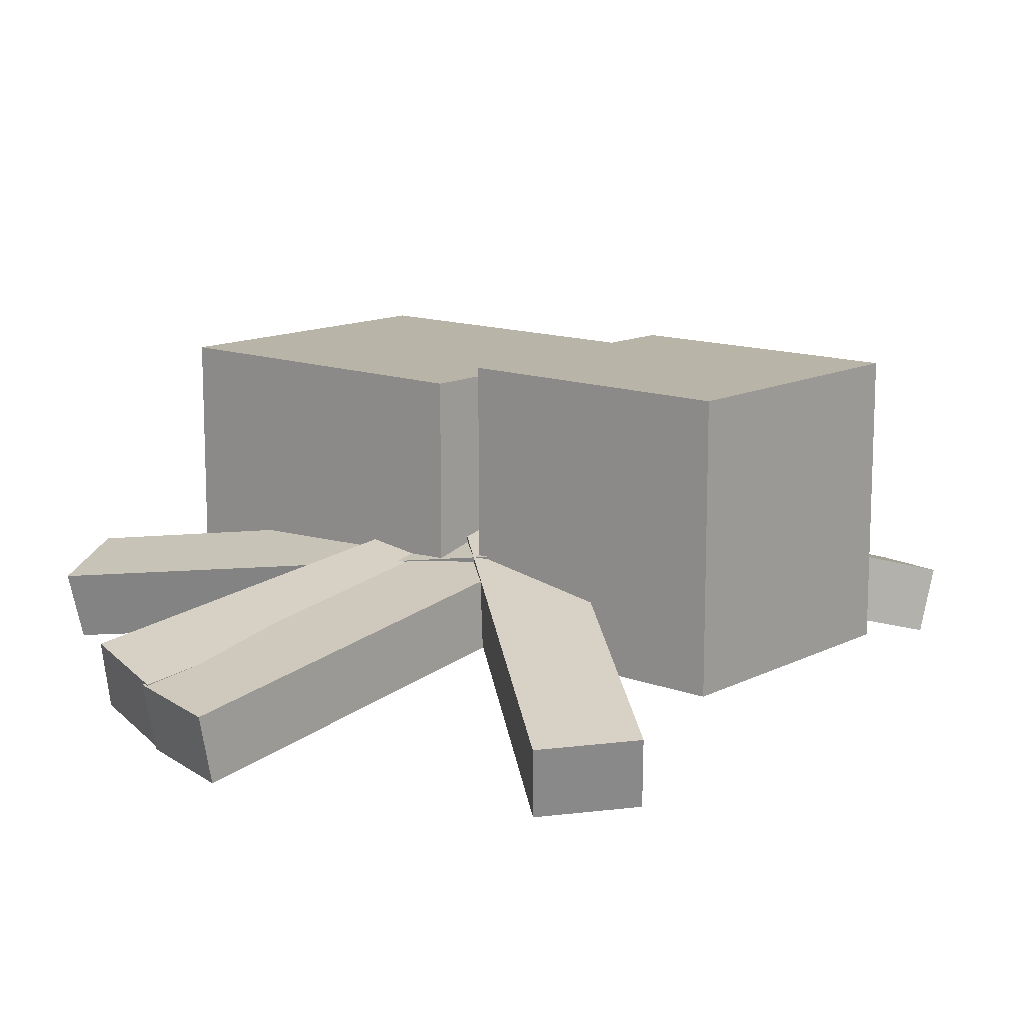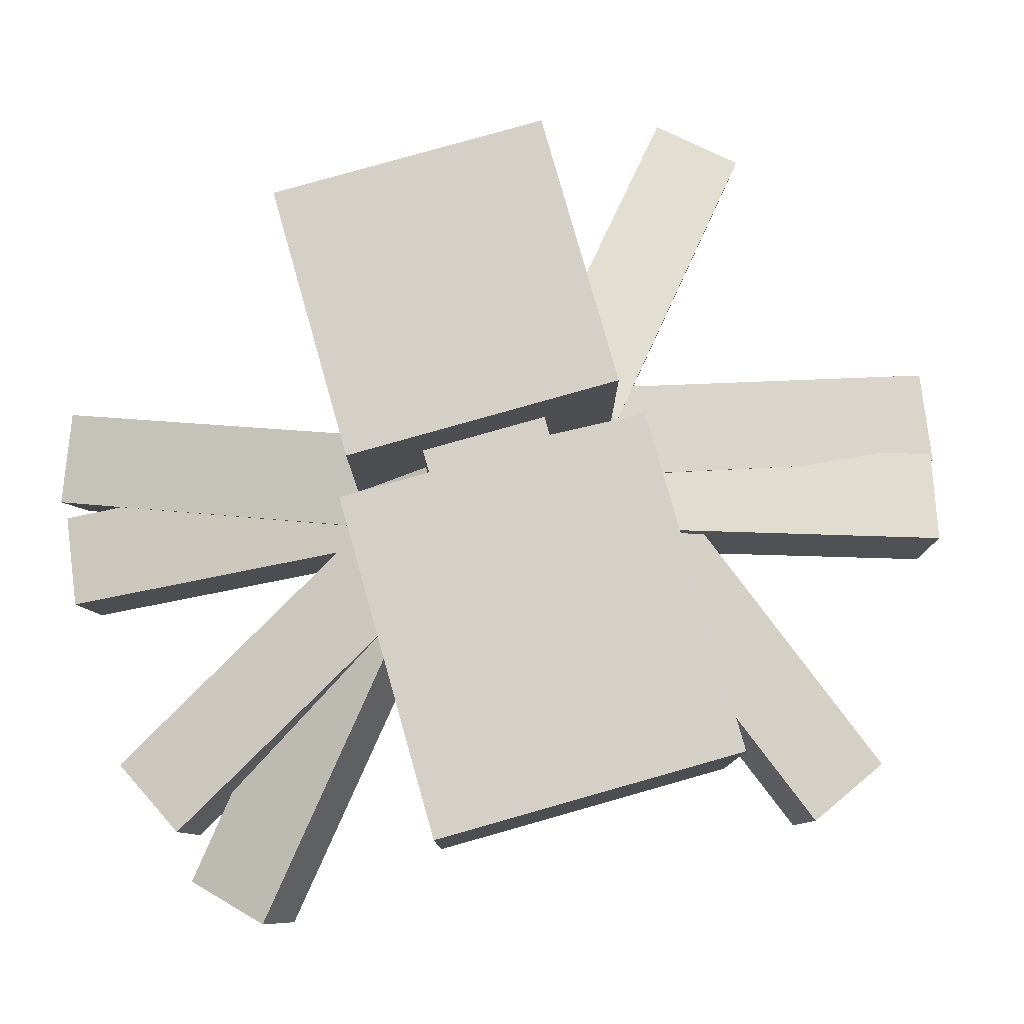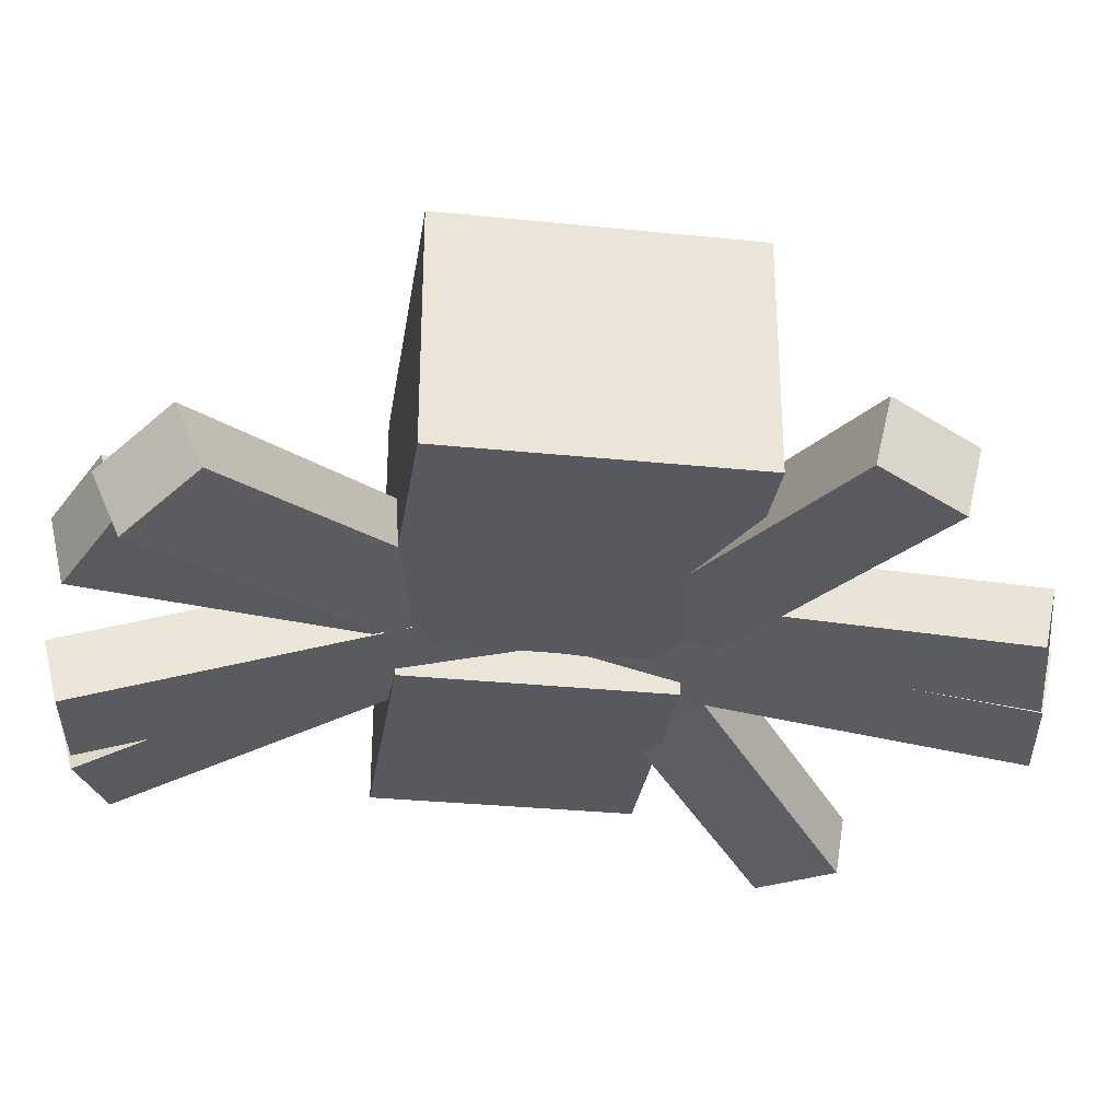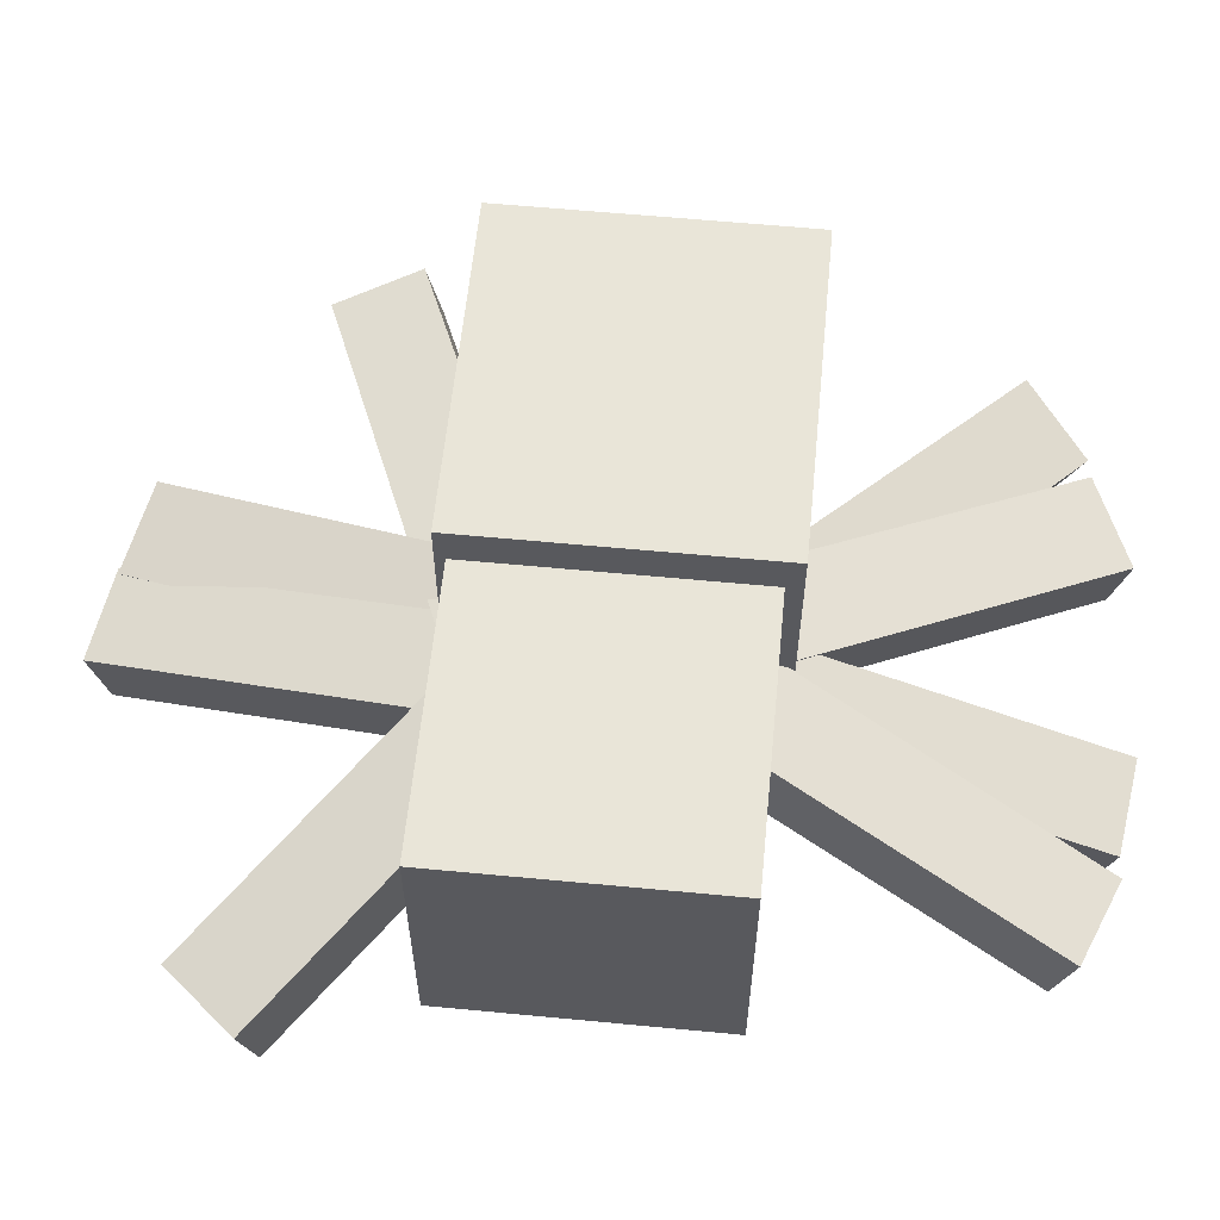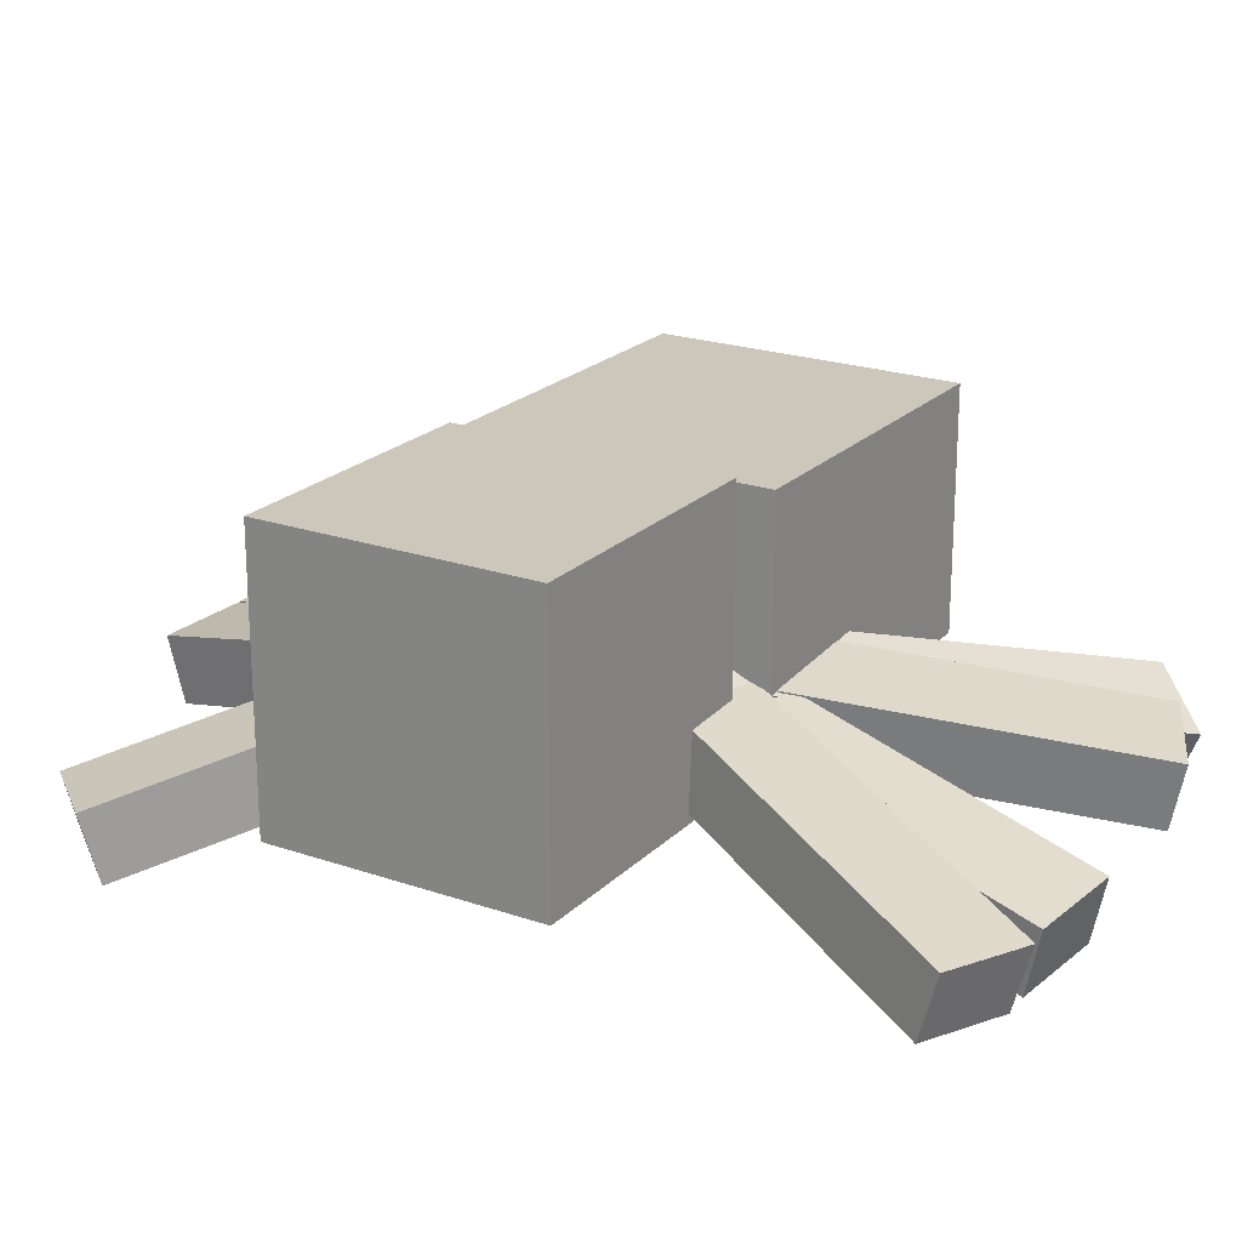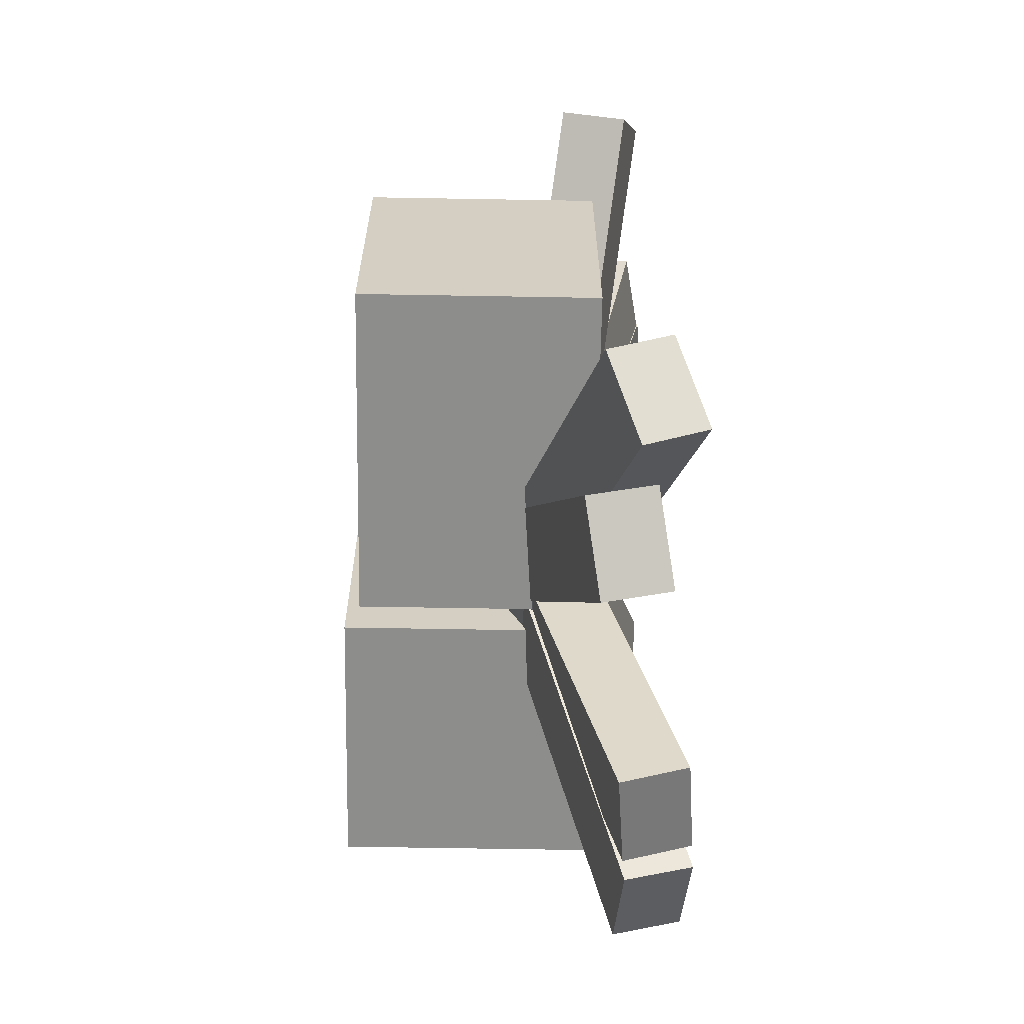
<metadata>
{"format":"obj","ext":"obj","renderer":"f3d","projection":"perspective","resolution":1024,"background":"white","views":[{"elev":13.0,"azim":40.9,"up":"+Y"},{"elev":79.9,"azim":-105.8,"up":"+Y"},{"elev":-30.3,"azim":-98.5,"up":"+Y"},{"elev":59.7,"azim":95.6,"up":"+Y"},{"elev":21.6,"azim":121.5,"up":"+Y"},{"elev":-64.5,"azim":-91.0,"up":"+Z"}]}
</metadata>
<code>
o cuboid
v -0.25 0.365 0.115
v 0.3125 0.5 0.25
v 0.3125 0.5 -0.25
v 0.3125 0 0.25
v 0.3125 0 -0.25
v -0.1875 0.5 0.25
v -0.1875 0.5 -0.25
v -0.1875 0 0.25
v -0.1875 0 -0.25
v -0.1875 0.365 0.115
v -0.1875 0.365 -0.115
v -0.1875 0.135 0.115
v -0.1875 0.135 -0.115
v -0.25 0.365 -0.115
v -0.25 0.135 0.115
v -0.25 0.135 -0.115
f 3 2 4 5
f 15 1 14 16
f 6 2 3 7
f 5 4 8 9
f 4 2 6 8
f 7 3 5 9
f 10 12 8 6
f 11 10 6 7
f 13 11 7 9
f 12 13 9 8
f 1 15 12 10
f 14 1 10 11
f 16 14 11 13
f 15 16 13 12
o cuboid
v -0.25 0.4688 0.2812
v -0.25 0.4688 -0.2812
v -0.25 0.03125 0.2812
v -0.25 0.03125 -0.2812
v -0.875 0.4688 0.2812
v -0.875 0.4688 -0.2812
v -0.875 0.03125 0.2812
v -0.875 0.03125 -0.2812
f 18 17 19 20
f 23 21 22 24
f 21 17 18 22
f 20 19 23 24
f 19 17 21 23
f 22 18 20 24
o cuboid
v -0.2163 0.2527 0.0957
v 0.1476 -0.005147 -0.7572
v -0.2217 0.1326 0.1297
v 0.1422 -0.1253 -0.7232
v -0.3782 0.2413 0.0301
v -0.01426 -0.01653 -0.8228
v -0.3835 0.1212 0.06414
v -0.01961 -0.1367 -0.7888
f 26 25 27 28
f 29 25 26 30
f 28 27 31 32
f 27 25 29 31
f 30 26 28 32
f 31 29 30 32
o cuboid
v -0.1625 0.2255 0.1078
v -0.0501 -0.01206 -0.8182
v -0.1762 0.1048 0.1371
v -0.06377 -0.1328 -0.7888
v -0.3353 0.2391 0.08329
v -0.2228 0.001555 -0.8426
v -0.3489 0.1184 0.1126
v -0.2365 -0.1192 -0.8133
f 34 33 35 36
f 37 33 34 38
f 36 35 39 40
f 35 33 37 39
f 38 34 36 40
f 39 37 38 40
o cuboid
v -0.113 0.2007 0.01158
v -0.5543 0.04298 -0.8291
v -0.1218 0.07909 0.03901
v -0.5631 -0.07866 -0.8016
v -0.268 0.2291 0.08765
v -0.7094 0.07134 -0.753
v -0.2768 0.1075 0.1151
v -0.7181 -0.0503 -0.7256
f 42 41 43 44
f 45 41 42 46
f 44 43 47 48
f 43 41 45 47
f 46 42 44 48
f 47 45 46 48
o cuboid
v -0.09153 0.1886 -0.1431
v -0.8017 -0.01729 -0.7593
v -0.1005 0.07381 -0.09445
v -0.8106 -0.1321 -0.7106
v -0.209 0.2468 -0.02718
v -0.9191 0.04095 -0.6434
v -0.2179 0.132 0.02146
v -0.9281 -0.07385 -0.5947
f 50 49 51 52
f 53 49 50 54
f 52 51 55 56
f 51 49 53 55
f 54 50 52 56
f 55 53 54 56
o cuboid
v -0.06531 0.1756 0.2097
v -0.9496 0.05603 0.5706
v -0.06048 0.05399 0.1813
v -0.9447 -0.06558 0.5421
v -0.1341 0.2097 0.05248
v -1.018 0.09014 0.4133
v -0.1293 0.08809 0.024
v -1.014 -0.03148 0.3848
f 59 57 58 60
f 58 57 61 62
f 63 59 60 64
f 61 57 59 63
f 60 58 62 64
f 62 61 63 64
o cuboid
v -0.3186 0.2455 -0.07314
v 0.3993 0.01256 0.5241
v -0.3381 0.1244 -0.09698
v 0.3798 -0.1086 0.5003
v -0.4319 0.2376 0.05997
v 0.286 0.004589 0.6573
v -0.4514 0.1164 0.03613
v 0.2665 -0.1166 0.6334
f 67 65 66 68
f 66 65 69 70
f 71 67 68 72
f 69 65 67 71
f 68 66 70 72
f 70 69 71 72
o cuboid
v -0.06283 0.2177 -0.04186
v -0.234 0.002436 0.8805
v -0.06752 0.09621 -0.07107
v -0.2387 -0.119 0.8513
v -0.2349 0.2312 -0.07063
v -0.4061 0.016 0.8517
v -0.2396 0.1098 -0.09984
v -0.4108 -0.1054 0.8225
f 75 73 74 76
f 74 73 77 78
f 79 75 76 80
f 77 73 75 79
f 76 74 78 80
f 78 77 79 80
o cuboid
v -0.1417 0.2099 -0.05839
v -0.3947 0.01764 0.8502
v -0.1567 0.08935 -0.08804
v -0.4096 -0.1029 0.8205
v -0.3093 0.2405 -0.09854
v -0.5622 0.04829 0.81
v -0.3242 0.12 -0.1282
v -0.5772 -0.07222 0.7804
f 83 81 82 84
f 82 81 85 86
f 87 83 84 88
f 85 81 83 87
f 84 82 86 88
f 86 85 87 88

</code>
